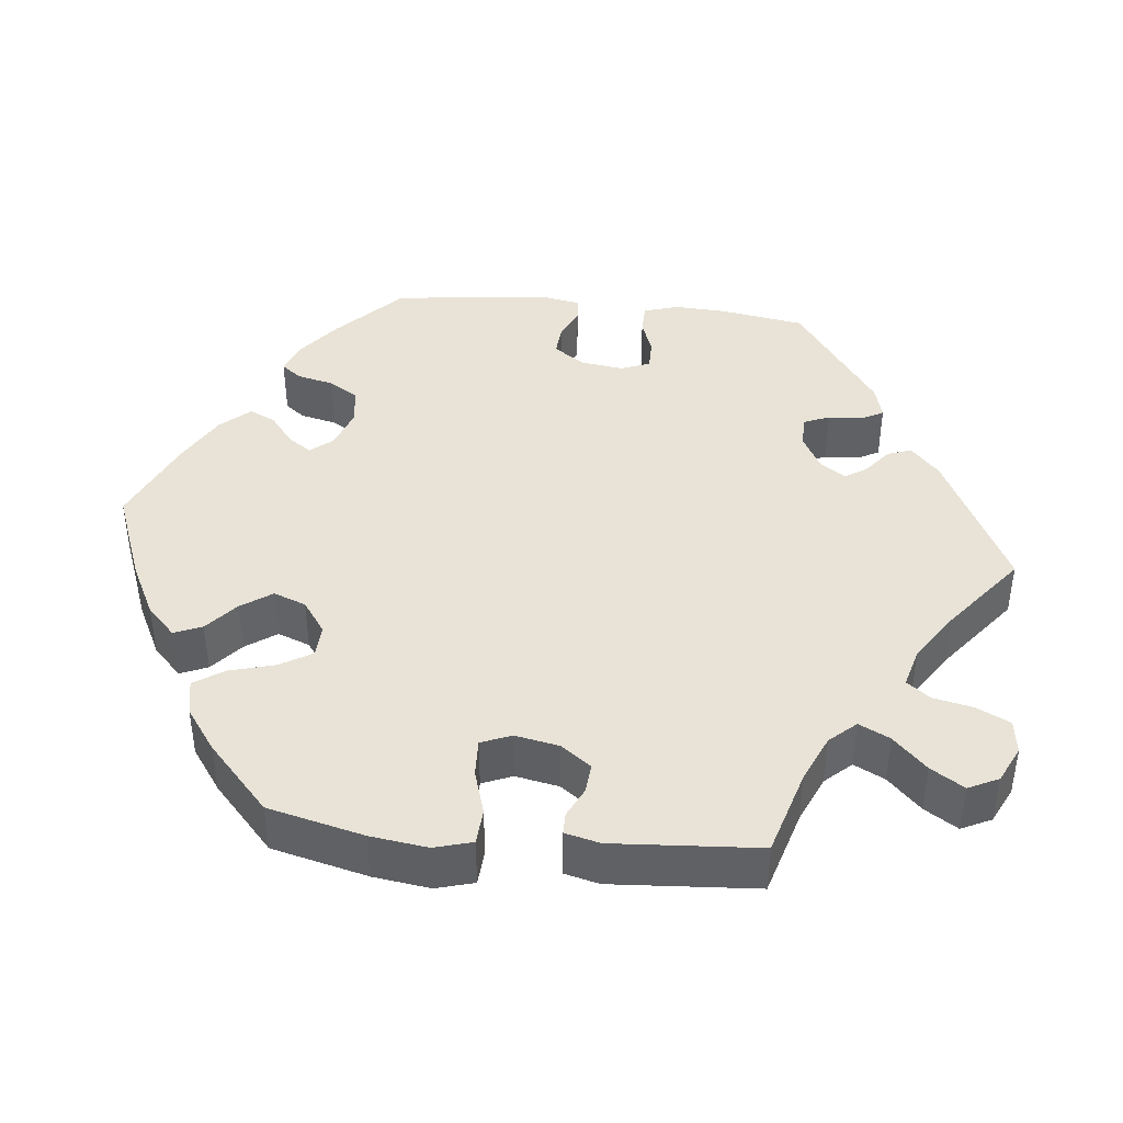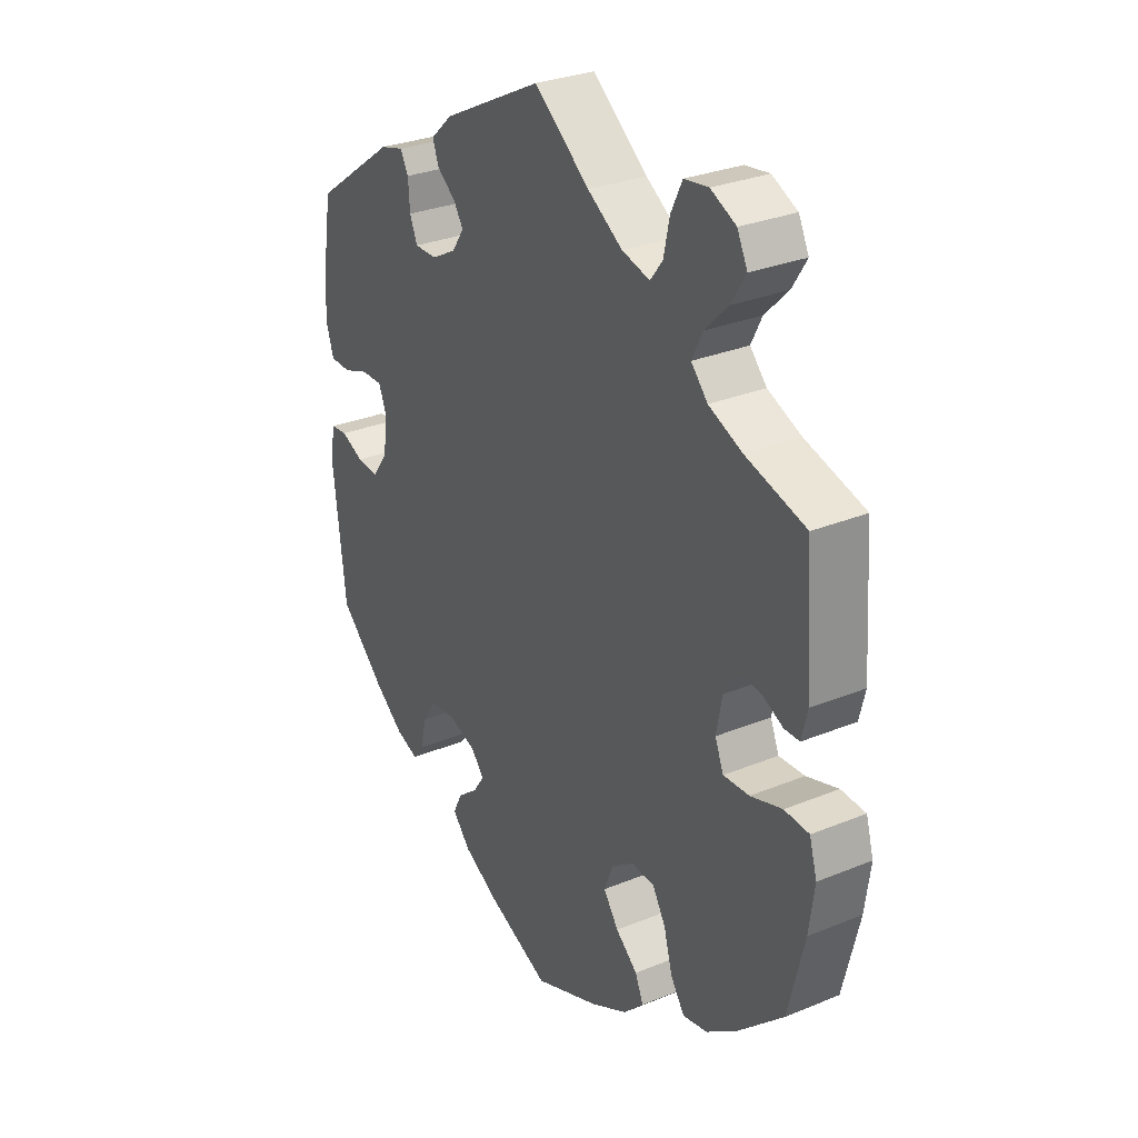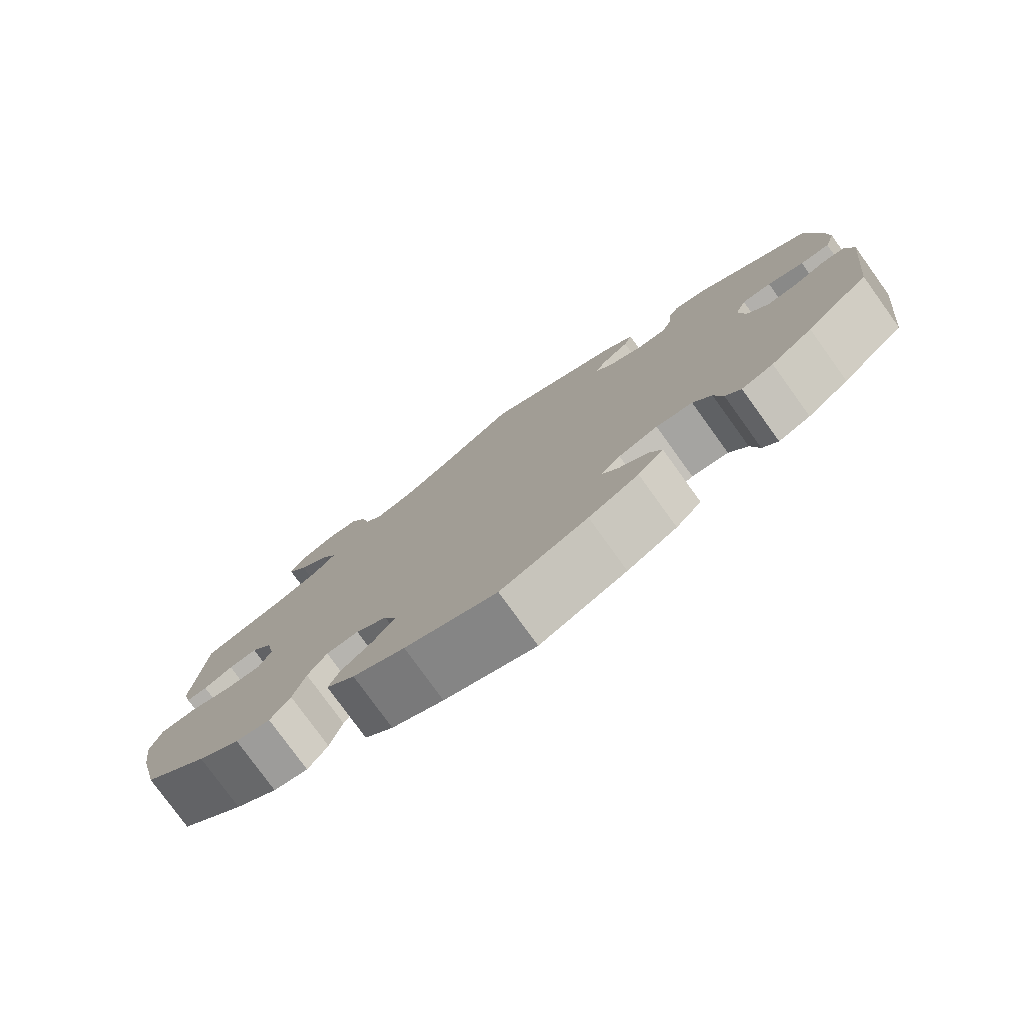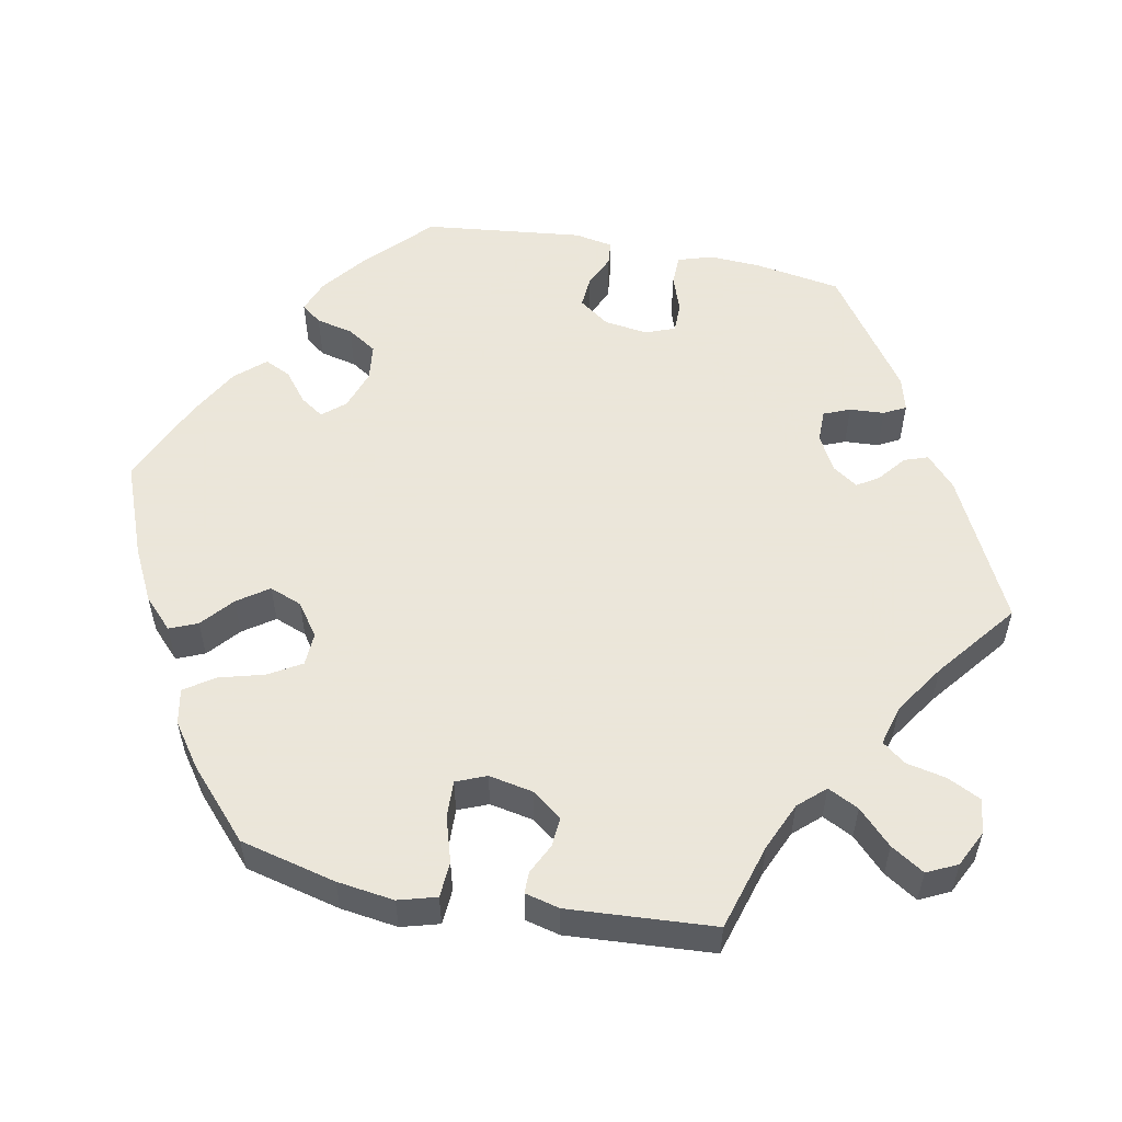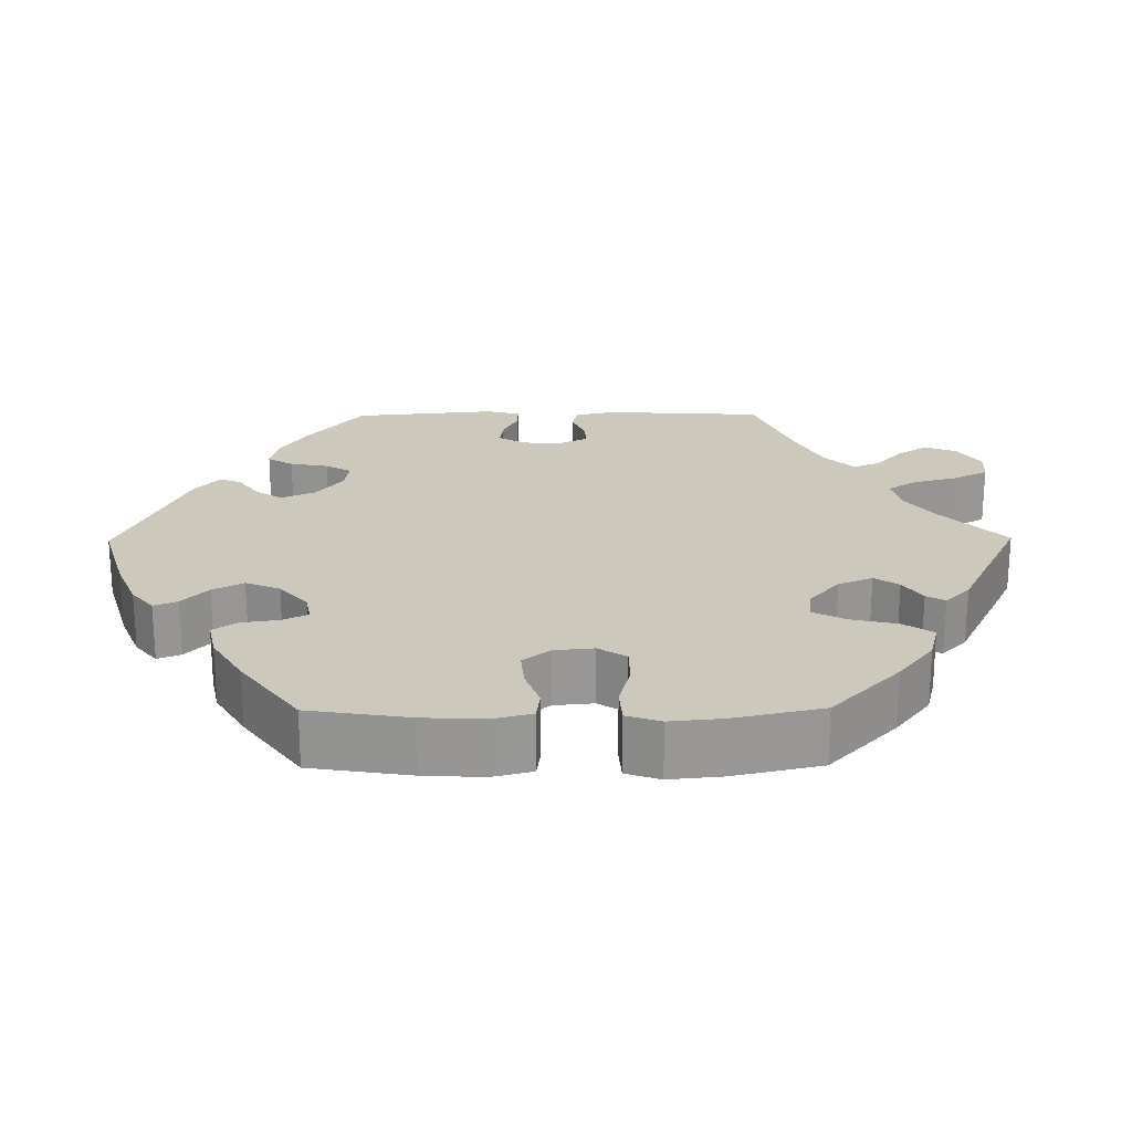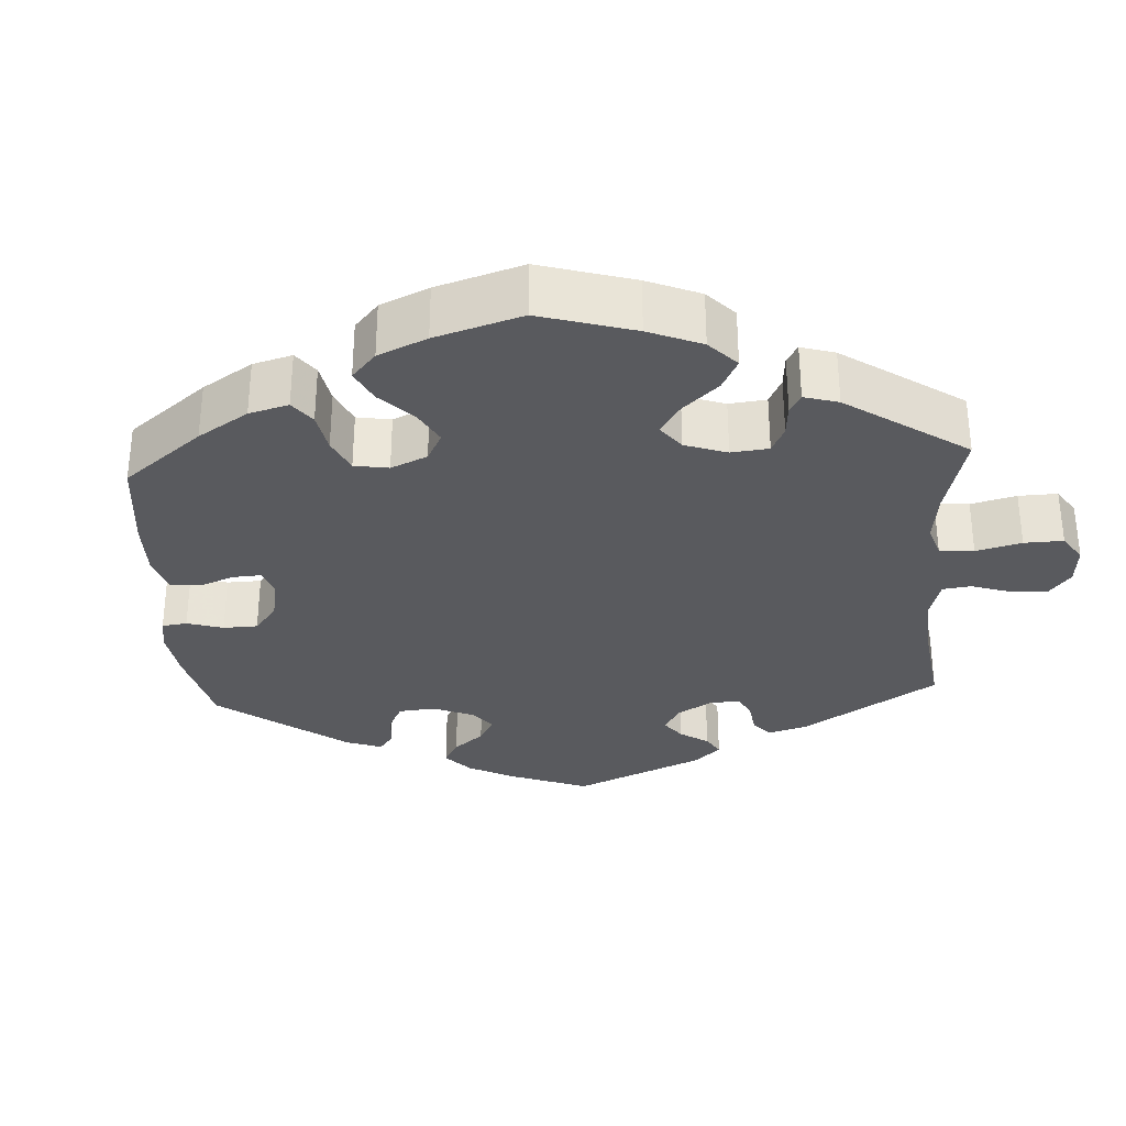
<metadata>
{"format":"obj","ext":"obj","renderer":"f3d","projection":"perspective","resolution":1024,"background":"white","views":[{"elev":41.8,"azim":-83.9,"up":"+Y"},{"elev":29.4,"azim":-121.2,"up":"+Z"},{"elev":-78.6,"azim":35.8,"up":"+Z"},{"elev":55.0,"azim":-78.8,"up":"+Y"},{"elev":22.2,"azim":-150.6,"up":"+Y"},{"elev":-31.4,"azim":-116.6,"up":"+Y"}]}
</metadata>
<code>
v 0.518 0.07 0.178
v 0.521 0.07 0.112
v 0.507 0.07 0.067
v 0.468 0.07 0.066
v 0.42 0.07 0.083
v 0.381 0.07 0.083
v 0.366 0.07 0.045
v 0.374 0.07 -0.012
v 0.402 0.07 -0.051
v 0.443 0.07 -0.048
v 0.485 0.07 -0.029
v 0.516 0.07 -0.032
v 0.525 0.07 -0.082
v 0.501 0.07 -0.288
v 0.417 0.07 -0.368
v 0.362 0.07 -0.411
v 0.32 0.07 -0.427
v 0.3 0.07 -0.401
v 0.289 0.07 -0.353
v 0.265 0.07 -0.315
v 0.217 0.07 -0.309
v 0.165 0.07 -0.327
v 0.14 0.07 -0.356
v 0.16 0.07 -0.386
v 0.199 0.07 -0.417
v 0.215 0.07 -0.451
v 0.181 0.07 -0.489
v 0.115 0.07 -0.526
v 0 0.07 -0.577
v -0.122 0.07 -0.53
v -0.191 0.07 -0.495
v -0.229 0.07 -0.458
v -0.214 0.07 -0.422
v -0.173 0.07 -0.387
v -0.145 0.07 -0.347
v -0.161 0.07 -0.305
v -0.203 0.07 -0.275
v -0.246 0.07 -0.277
v -0.271 0.07 -0.319
v -0.287 0.07 -0.377
v -0.313 0.07 -0.416
v -0.359 0.07 -0.407
v -0.415 0.07 -0.367
v -0.501 0.07 -0.288
v -0.531 0.07 -0.164
v -0.541 0.07 -0.09
v -0.527 0.07 -0.041
v -0.481 0.07 -0.038
v -0.422 0.07 -0.056
v -0.374 0.07 -0.058
v -0.358 0.07 -0.019
v -0.369 0.07 0.038
v -0.398 0.07 0.077
v -0.436 0.07 0.074
v -0.475 0.07 0.055
v -0.503 0.07 0.055
v -0.514 0.07 0.1
v -0.501 0.07 0.289
v -0.389 0.07 0.322
v -0.327 0.07 0.349
v -0.296 0.07 0.383
v -0.316 0.07 0.423
v -0.359 0.07 0.466
v -0.386 0.07 0.509
v -0.367 0.07 0.548
v -0.32 0.07 0.571
v -0.275 0.07 0.565
v -0.254 0.07 0.522
v -0.243 0.07 0.47
v -0.22 0.07 0.44
v -0.168 0.07 0.454
v -0.103 0.07 0.497
v 0 0.07 0.578
v 0.186 0.07 0.485
v 0.226 0.07 0.448
v 0.215 0.07 0.417
v 0.18 0.07 0.389
v 0.162 0.07 0.361
v 0.184 0.07 0.328
v 0.23 0.07 0.303
v 0.272 0.07 0.303
v 0.286 0.07 0.337
v 0.289 0.07 0.382
v 0.304 0.07 0.41
v 0.348 0.07 0.398
v 0.5 0.07 0.29
v 0.518 0 0.178
v 0.521 0 0.112
v 0.507 0 0.067
v 0.468 0 0.066
v 0.42 0 0.083
v 0.381 0 0.083
v 0.366 0 0.045
v 0.374 0 -0.012
v 0.402 0 -0.051
v 0.443 0 -0.048
v 0.485 0 -0.029
v 0.516 0 -0.032
v 0.525 0 -0.082
v 0.501 0 -0.288
v 0.417 0 -0.368
v 0.362 0 -0.411
v 0.32 0 -0.427
v 0.3 0 -0.401
v 0.289 0 -0.353
v 0.265 0 -0.315
v 0.217 0 -0.309
v 0.165 0 -0.327
v 0.14 0 -0.356
v 0.16 0 -0.386
v 0.199 0 -0.417
v 0.215 0 -0.451
v 0.181 0 -0.489
v 0.115 0 -0.526
v 0 0 -0.577
v -0.122 0 -0.53
v -0.191 0 -0.495
v -0.229 0 -0.458
v -0.214 0 -0.422
v -0.173 0 -0.387
v -0.145 0 -0.347
v -0.161 0 -0.305
v -0.203 0 -0.275
v -0.246 0 -0.277
v -0.271 0 -0.319
v -0.287 0 -0.377
v -0.313 0 -0.416
v -0.359 0 -0.407
v -0.415 0 -0.367
v -0.501 0 -0.288
v -0.531 0 -0.164
v -0.541 0 -0.09
v -0.527 0 -0.041
v -0.481 0 -0.038
v -0.422 0 -0.056
v -0.374 0 -0.058
v -0.358 0 -0.019
v -0.369 0 0.038
v -0.398 0 0.077
v -0.436 0 0.074
v -0.475 0 0.055
v -0.503 0 0.055
v -0.514 0 0.1
v -0.501 0 0.289
v -0.389 0 0.322
v -0.327 0 0.349
v -0.296 0 0.383
v -0.316 0 0.423
v -0.359 0 0.466
v -0.386 0 0.509
v -0.367 0 0.548
v -0.32 0 0.571
v -0.275 0 0.565
v -0.254 0 0.522
v -0.243 0 0.47
v -0.22 0 0.44
v -0.168 0 0.454
v -0.103 0 0.497
v 0 0 0.578
v 0.186 0 0.485
v 0.226 0 0.448
v 0.215 0 0.417
v 0.18 0 0.389
v 0.162 0 0.361
v 0.184 0 0.328
v 0.23 0 0.303
v 0.272 0 0.303
v 0.286 0 0.337
v 0.289 0 0.382
v 0.304 0 0.41
v 0.348 0 0.398
v 0.5 0 0.29
f 82 83 84 85
f 81 82 85 86
f 80 81 86 1
f 74 75 76 77
f 72 73 74 77
f 71 72 77 78
f 70 71 78 79
f 66 67 68 69
f 64 65 66 69
f 62 63 64 69
f 61 62 69 70
f 60 61 70 79
f 56 57 58 59
f 54 55 56 59
f 53 54 59 60
f 52 53 60 79
f 46 47 48 49
f 46 49 50
f 45 46 50
f 44 45 50
f 43 44 50
f 42 43 50 51
f 39 40 41 42
f 38 39 42 51
f 31 32 33 34
f 31 34 35
f 30 31 35
f 29 30 35
f 28 29 35 36
f 24 25 26 27
f 23 24 27 28
f 16 17 18 19
f 16 19 20
f 15 16 20
f 14 15 20
f 13 14 20 21
f 10 11 12 13
f 9 10 13 21
f 2 3 4 5
f 80 1 2 5
f 80 5 6
f 79 80 6 7
f 52 79 7 8
f 37 38 51 52
f 36 37 52 8
f 23 28 36
f 22 23 36 8
f 8 9 21 22
f 171 170 169 168
f 172 171 168 167
f 87 172 167 166
f 163 162 161 160
f 163 160 159 158
f 164 163 158 157
f 165 164 157 156
f 155 154 153 152
f 155 152 151 150
f 155 150 149 148
f 156 155 148 147
f 165 156 147 146
f 145 144 143 142
f 145 142 141 140
f 146 145 140 139
f 165 146 139 138
f 135 134 133 132
f 136 135 132
f 136 132 131
f 136 131 130
f 136 130 129
f 137 136 129 128
f 128 127 126 125
f 137 128 125 124
f 120 119 118 117
f 121 120 117
f 121 117 116
f 121 116 115
f 122 121 115 114
f 113 112 111 110
f 114 113 110 109
f 105 104 103 102
f 106 105 102
f 106 102 101
f 106 101 100
f 107 106 100 99
f 99 98 97 96
f 107 99 96 95
f 91 90 89 88
f 91 88 87 166
f 92 91 166
f 93 92 166 165
f 94 93 165 138
f 138 137 124 123
f 94 138 123 122
f 122 114 109
f 94 122 109 108
f 108 107 95 94
f 1 87 88 2
f 2 88 89 3
f 3 89 90 4
f 4 90 91 5
f 5 91 92 6
f 6 92 93 7
f 7 93 94 8
f 8 94 95 9
f 9 95 96 10
f 10 96 97 11
f 11 97 98 12
f 12 98 99 13
f 13 99 100 14
f 14 100 101 15
f 15 101 102 16
f 16 102 103 17
f 17 103 104 18
f 18 104 105 19
f 19 105 106 20
f 20 106 107 21
f 21 107 108 22
f 22 108 109 23
f 23 109 110 24
f 24 110 111 25
f 25 111 112 26
f 26 112 113 27
f 27 113 114 28
f 28 114 115 29
f 29 115 116 30
f 30 116 117 31
f 31 117 118 32
f 32 118 119 33
f 33 119 120 34
f 34 120 121 35
f 35 121 122 36
f 36 122 123 37
f 37 123 124 38
f 38 124 125 39
f 39 125 126 40
f 40 126 127 41
f 41 127 128 42
f 42 128 129 43
f 43 129 130 44
f 44 130 131 45
f 45 131 132 46
f 46 132 133 47
f 47 133 134 48
f 48 134 135 49
f 49 135 136 50
f 50 136 137 51
f 51 137 138 52
f 52 138 139 53
f 53 139 140 54
f 54 140 141 55
f 55 141 142 56
f 56 142 143 57
f 57 143 144 58
f 58 144 145 59
f 59 145 146 60
f 60 146 147 61
f 61 147 148 62
f 62 148 149 63
f 63 149 150 64
f 64 150 151 65
f 65 151 152 66
f 66 152 153 67
f 67 153 154 68
f 68 154 155 69
f 69 155 156 70
f 70 156 157 71
f 71 157 158 72
f 72 158 159 73
f 73 159 160 74
f 74 160 161 75
f 75 161 162 76
f 76 162 163 77
f 77 163 164 78
f 78 164 165 79
f 79 165 166 80
f 80 166 167 81
f 81 167 168 82
f 82 168 169 83
f 83 169 170 84
f 84 170 171 85
f 85 171 172 86
f 86 172 87 1

</code>
